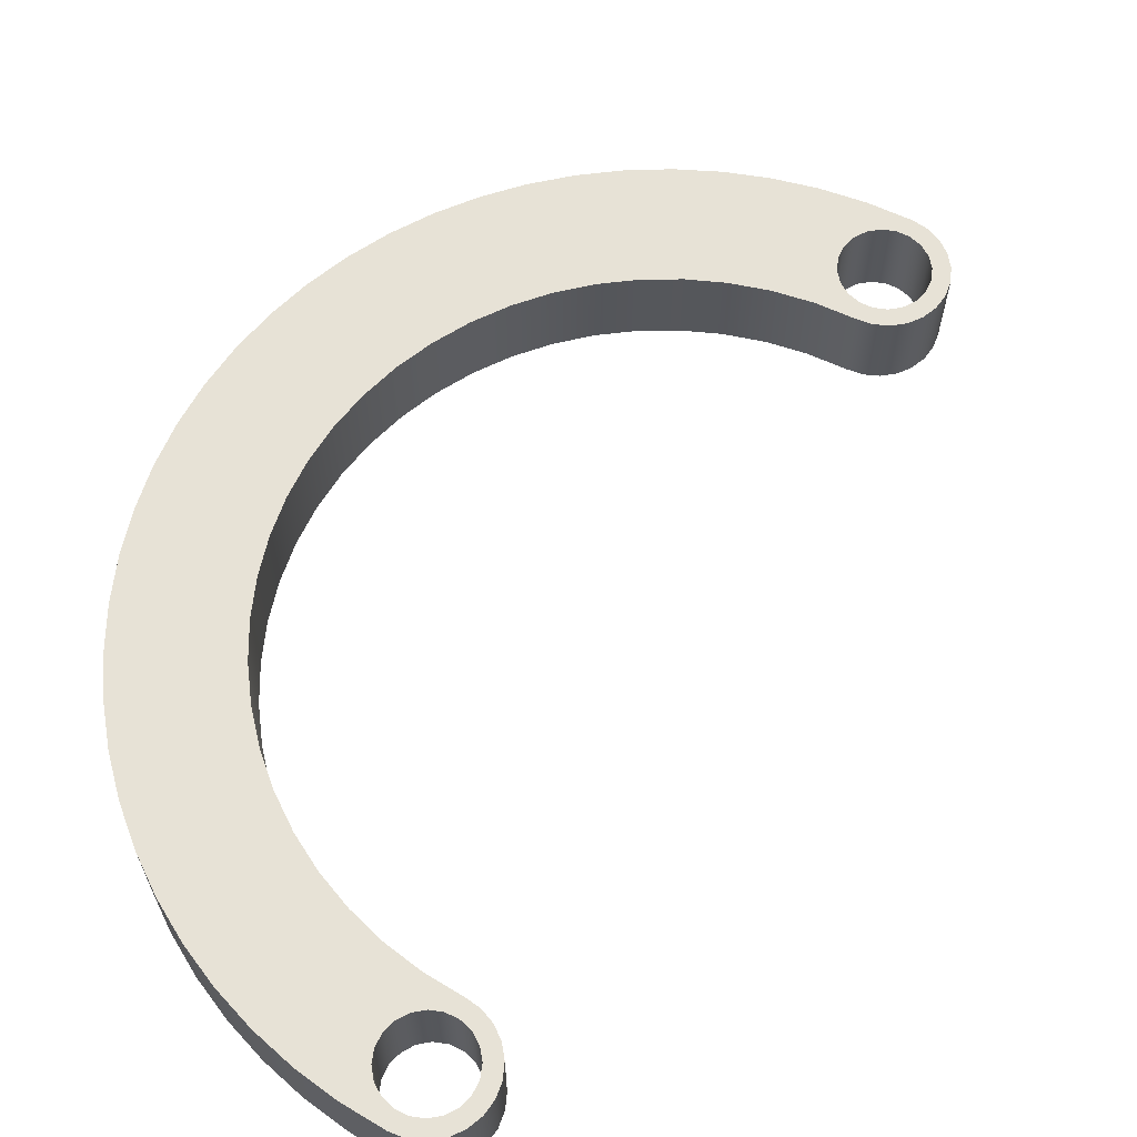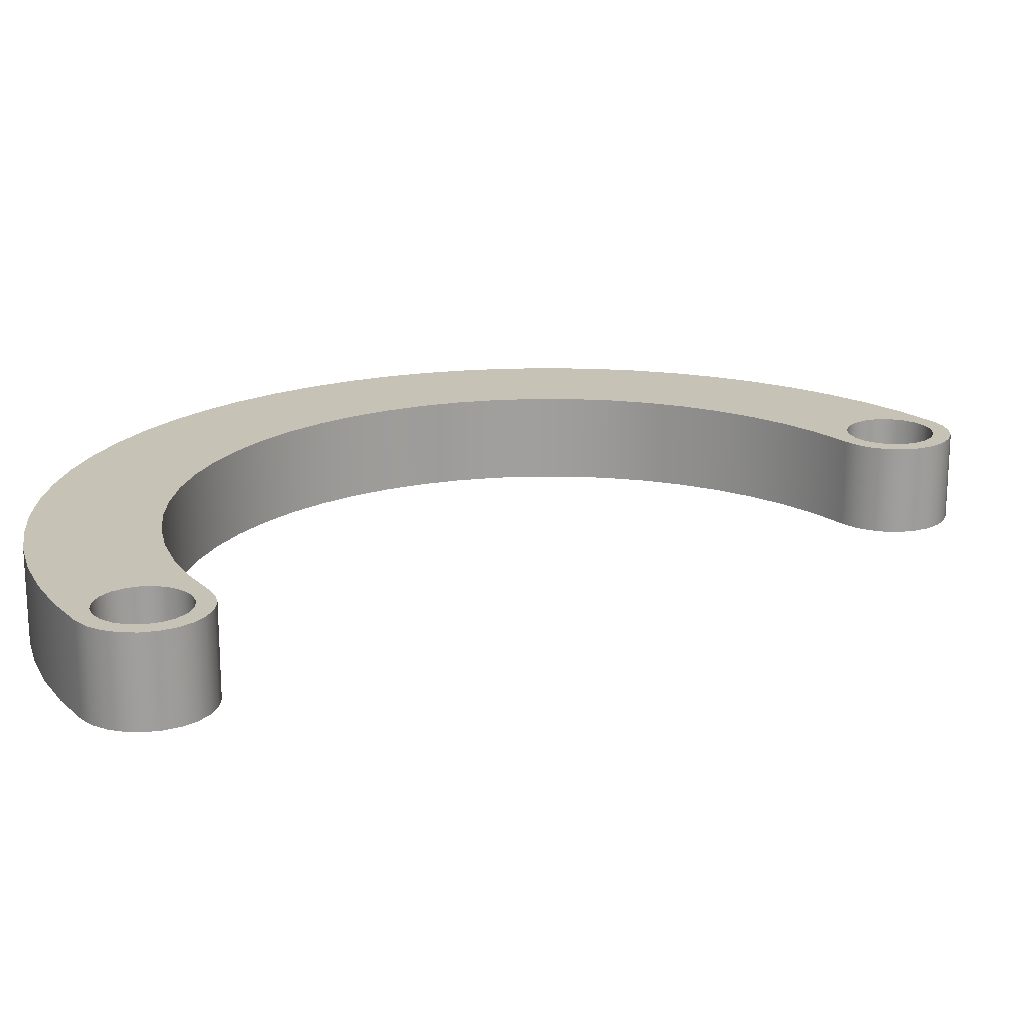
<metadata>
{"format":"obj","ext":"obj","renderer":"f3d","projection":"perspective","resolution":1024,"background":"white","views":[{"elev":63.0,"azim":-126.9,"up":"+Z"},{"elev":19.1,"azim":-100.3,"up":"+Z"}]}
</metadata>
<code>
v 37.76 25.03 -2.7
v 37.6 24.93 -2.7
v 37.48 24.8 -2.7
v 37.39 24.63 -2.7
v 37.35 24.46 -2.7
v 37.36 24.27 -2.7
v 37.41 24.1 -2.7
v 37.51 23.94 -2.7
v 37.65 23.82 -2.7
v 37.81 23.74 -2.7
v 37.99 23.7 -2.7
v 38.17 23.7 -2.7
v 38.34 23.76 -2.7
v 38.34 23.76 -1.7
v 38.17 23.7 -1.7
v 37.99 23.7 -1.7
v 37.81 23.74 -1.7
v 37.65 23.82 -1.7
v 37.51 23.94 -1.7
v 37.41 24.1 -1.7
v 37.36 24.27 -1.7
v 37.35 24.46 -1.7
v 37.39 24.63 -1.7
v 37.48 24.8 -1.7
v 37.6 24.93 -1.7
v 37.76 25.03 -1.7
v 41.61 15.61 -1.7
v 41.63 15.45 -1.7
v 41.7 15.31 -1.7
v 41.81 15.2 -1.7
v 41.95 15.13 -1.7
v 42.11 15.11 -1.7
v 42.26 15.13 -1.7
v 42.4 15.2 -1.7
v 42.51 15.31 -1.7
v 42.58 15.45 -1.7
v 42.61 15.61 -1.7
v 42.58 15.76 -1.7
v 42.51 15.9 -1.7
v 42.4 16.01 -1.7
v 42.26 16.08 -1.7
v 42.11 16.11 -1.7
v 41.95 16.08 -1.7
v 41.81 16.01 -1.7
v 41.7 15.9 -1.7
v 41.63 15.76 -1.7
v 41.61 15.61 -2.7
v 41.63 15.76 -2.7
v 41.7 15.9 -2.7
v 41.81 16.01 -2.7
v 41.95 16.08 -2.7
v 42.11 16.11 -2.7
v 42.26 16.08 -2.7
v 42.4 16.01 -2.7
v 42.51 15.9 -2.7
v 42.58 15.76 -2.7
v 42.61 15.61 -2.7
v 42.58 15.45 -2.7
v 42.51 15.31 -2.7
v 42.4 15.2 -2.7
v 42.26 15.13 -2.7
v 42.11 15.11 -2.7
v 41.95 15.13 -2.7
v 41.81 15.2 -2.7
v 41.7 15.31 -2.7
v 41.63 15.45 -2.7
v 41.61 15.61 -1.7
v 41.61 15.61 -2.7
v 41.81 16.24 -2.7
v 41.66 16.15 -2.7
v 41.54 16.01 -2.7
v 41.45 15.85 -2.7
v 41.41 15.67 -2.7
v 41.42 15.49 -2.7
v 41.47 15.31 -2.7
v 41.57 15.16 -2.7
v 41.7 15.04 -2.7
v 41.87 14.95 -2.7
v 42.04 14.91 -2.7
v 42.23 14.92 -2.7
v 42.4 14.97 -2.7
v 42.4 14.97 -1.7
v 42.23 14.92 -1.7
v 42.04 14.91 -1.7
v 41.87 14.95 -1.7
v 41.7 15.04 -1.7
v 41.57 15.16 -1.7
v 41.47 15.31 -1.7
v 41.42 15.49 -1.7
v 41.41 15.67 -1.7
v 41.45 15.85 -1.7
v 41.54 16.01 -1.7
v 41.66 16.15 -1.7
v 41.81 16.24 -1.7
v 41.61 15.61 -2.7
v 41.63 15.45 -2.7
v 41.7 15.31 -2.7
v 41.81 15.2 -2.7
v 41.95 15.13 -2.7
v 42.11 15.11 -2.7
v 42.26 15.13 -2.7
v 42.4 15.2 -2.7
v 42.51 15.31 -2.7
v 42.58 15.45 -2.7
v 42.61 15.61 -2.7
v 42.58 15.76 -2.7
v 42.51 15.9 -2.7
v 42.4 16.01 -2.7
v 42.26 16.08 -2.7
v 42.11 16.11 -2.7
v 41.95 16.08 -2.7
v 41.81 16.01 -2.7
v 41.7 15.9 -2.7
v 41.63 15.76 -2.7
v 37.55 24.39 -2.7
v 37.57 24.24 -2.7
v 37.64 24.1 -2.7
v 37.75 23.99 -2.7
v 37.89 23.92 -2.7
v 38.05 23.89 -2.7
v 38.2 23.92 -2.7
v 38.34 23.99 -2.7
v 38.45 24.1 -2.7
v 38.52 24.24 -2.7
v 38.55 24.39 -2.7
v 38.52 24.55 -2.7
v 38.45 24.69 -2.7
v 38.34 24.8 -2.7
v 38.2 24.87 -2.7
v 38.05 24.89 -2.7
v 37.89 24.87 -2.7
v 37.75 24.8 -2.7
v 37.64 24.69 -2.7
v 37.57 24.55 -2.7
v 42.4 14.97 -2.7
v 42.23 14.92 -2.7
v 42.04 14.91 -2.7
v 41.87 14.95 -2.7
v 41.7 15.04 -2.7
v 41.57 15.16 -2.7
v 41.47 15.31 -2.7
v 41.42 15.49 -2.7
v 41.41 15.67 -2.7
v 41.45 15.85 -2.7
v 41.54 16.01 -2.7
v 41.66 16.15 -2.7
v 41.81 16.24 -2.7
v 42.22 16.46 -2.7
v 42.61 16.72 -2.7
v 42.96 17.03 -2.7
v 43.27 17.37 -2.7
v 43.55 17.74 -2.7
v 43.78 18.15 -2.7
v 43.96 18.57 -2.7
v 44.1 19.02 -2.7
v 44.18 19.47 -2.7
v 44.22 19.93 -2.7
v 44.2 20.4 -2.7
v 44.13 20.86 -2.7
v 44.01 21.3 -2.7
v 43.83 21.74 -2.7
v 43.62 22.15 -2.7
v 43.35 22.53 -2.7
v 43.05 22.88 -2.7
v 42.71 23.19 -2.7
v 42.34 23.47 -2.7
v 41.93 23.7 -2.7
v 41.51 23.88 -2.7
v 41.06 24.02 -2.7
v 40.61 24.1 -2.7
v 40.14 24.14 -2.7
v 39.68 24.12 -2.7
v 39.22 24.05 -2.7
v 38.77 23.93 -2.7
v 38.34 23.76 -2.7
v 38.17 23.7 -2.7
v 37.99 23.7 -2.7
v 37.81 23.74 -2.7
v 37.65 23.82 -2.7
v 37.51 23.94 -2.7
v 37.41 24.1 -2.7
v 37.36 24.27 -2.7
v 37.35 24.46 -2.7
v 37.39 24.63 -2.7
v 37.48 24.8 -2.7
v 37.6 24.93 -2.7
v 37.76 25.03 -2.7
v 38.24 25.23 -2.7
v 38.75 25.38 -2.7
v 39.27 25.48 -2.7
v 39.79 25.53 -2.7
v 40.32 25.53 -2.7
v 40.84 25.49 -2.7
v 41.36 25.39 -2.7
v 41.87 25.24 -2.7
v 42.36 25.05 -2.7
v 42.83 24.81 -2.7
v 43.27 24.53 -2.7
v 43.69 24.2 -2.7
v 44.07 23.84 -2.7
v 44.42 23.44 -2.7
v 44.72 23.02 -2.7
v 44.99 22.56 -2.7
v 45.21 22.08 -2.7
v 45.38 21.58 -2.7
v 45.51 21.07 -2.7
v 45.59 20.55 -2.7
v 45.62 20.03 -2.7
v 45.59 19.5 -2.7
v 45.52 18.98 -2.7
v 45.4 18.46 -2.7
v 45.23 17.97 -2.7
v 45.01 17.48 -2.7
v 44.75 17.03 -2.7
v 44.45 16.6 -2.7
v 44.1 16.2 -2.7
v 43.72 15.83 -2.7
v 43.31 15.5 -2.7
v 42.87 15.22 -2.7
v 38.34 23.76 -2.7
v 38.77 23.93 -2.7
v 39.22 24.05 -2.7
v 39.68 24.12 -2.7
v 40.14 24.14 -2.7
v 40.61 24.1 -2.7
v 41.06 24.02 -2.7
v 41.51 23.88 -2.7
v 41.93 23.7 -2.7
v 42.34 23.47 -2.7
v 42.71 23.19 -2.7
v 43.05 22.88 -2.7
v 43.35 22.53 -2.7
v 43.62 22.15 -2.7
v 43.83 21.74 -2.7
v 44.01 21.3 -2.7
v 44.13 20.86 -2.7
v 44.2 20.4 -2.7
v 44.22 19.93 -2.7
v 44.18 19.47 -2.7
v 44.1 19.02 -2.7
v 43.96 18.57 -2.7
v 43.78 18.15 -2.7
v 43.55 17.74 -2.7
v 43.27 17.37 -2.7
v 42.96 17.03 -2.7
v 42.61 16.72 -2.7
v 42.22 16.46 -2.7
v 41.81 16.24 -2.7
v 41.81 16.24 -1.7
v 42.22 16.46 -1.7
v 42.61 16.72 -1.7
v 42.96 17.03 -1.7
v 43.27 17.37 -1.7
v 43.55 17.74 -1.7
v 43.78 18.15 -1.7
v 43.96 18.57 -1.7
v 44.1 19.02 -1.7
v 44.18 19.47 -1.7
v 44.22 19.93 -1.7
v 44.2 20.4 -1.7
v 44.13 20.86 -1.7
v 44.01 21.3 -1.7
v 43.83 21.74 -1.7
v 43.62 22.15 -1.7
v 43.35 22.53 -1.7
v 43.05 22.88 -1.7
v 42.71 23.19 -1.7
v 42.34 23.47 -1.7
v 41.93 23.7 -1.7
v 41.51 23.88 -1.7
v 41.06 24.02 -1.7
v 40.61 24.1 -1.7
v 40.14 24.14 -1.7
v 39.68 24.12 -1.7
v 39.22 24.05 -1.7
v 38.77 23.93 -1.7
v 38.34 23.76 -1.7
v 37.55 24.39 -1.7
v 37.57 24.24 -1.7
v 37.64 24.1 -1.7
v 37.75 23.99 -1.7
v 37.89 23.92 -1.7
v 38.05 23.89 -1.7
v 38.2 23.92 -1.7
v 38.34 23.99 -1.7
v 38.45 24.1 -1.7
v 38.52 24.24 -1.7
v 38.55 24.39 -1.7
v 38.52 24.55 -1.7
v 38.45 24.69 -1.7
v 38.34 24.8 -1.7
v 38.2 24.87 -1.7
v 38.05 24.89 -1.7
v 37.89 24.87 -1.7
v 37.75 24.8 -1.7
v 37.64 24.69 -1.7
v 37.57 24.55 -1.7
v 37.55 24.39 -2.7
v 37.57 24.55 -2.7
v 37.64 24.69 -2.7
v 37.75 24.8 -2.7
v 37.89 24.87 -2.7
v 38.05 24.89 -2.7
v 38.2 24.87 -2.7
v 38.34 24.8 -2.7
v 38.45 24.69 -2.7
v 38.52 24.55 -2.7
v 38.55 24.39 -2.7
v 38.52 24.24 -2.7
v 38.45 24.1 -2.7
v 38.34 23.99 -2.7
v 38.2 23.92 -2.7
v 38.05 23.89 -2.7
v 37.89 23.92 -2.7
v 37.75 23.99 -2.7
v 37.64 24.1 -2.7
v 37.57 24.24 -2.7
v 37.55 24.39 -1.7
v 37.55 24.39 -2.7
v 41.61 15.61 -1.7
v 41.63 15.76 -1.7
v 41.7 15.9 -1.7
v 41.81 16.01 -1.7
v 41.95 16.08 -1.7
v 42.11 16.11 -1.7
v 42.26 16.08 -1.7
v 42.4 16.01 -1.7
v 42.51 15.9 -1.7
v 42.58 15.76 -1.7
v 42.61 15.61 -1.7
v 42.58 15.45 -1.7
v 42.51 15.31 -1.7
v 42.4 15.2 -1.7
v 42.26 15.13 -1.7
v 42.11 15.11 -1.7
v 41.95 15.13 -1.7
v 41.81 15.2 -1.7
v 41.7 15.31 -1.7
v 41.63 15.45 -1.7
v 37.55 24.39 -1.7
v 37.57 24.55 -1.7
v 37.64 24.69 -1.7
v 37.75 24.8 -1.7
v 37.89 24.87 -1.7
v 38.05 24.89 -1.7
v 38.2 24.87 -1.7
v 38.34 24.8 -1.7
v 38.45 24.69 -1.7
v 38.52 24.55 -1.7
v 38.55 24.39 -1.7
v 38.52 24.24 -1.7
v 38.45 24.1 -1.7
v 38.34 23.99 -1.7
v 38.2 23.92 -1.7
v 38.05 23.89 -1.7
v 37.89 23.92 -1.7
v 37.75 23.99 -1.7
v 37.64 24.1 -1.7
v 37.57 24.24 -1.7
v 41.81 16.24 -1.7
v 41.66 16.15 -1.7
v 41.54 16.01 -1.7
v 41.45 15.85 -1.7
v 41.41 15.67 -1.7
v 41.42 15.49 -1.7
v 41.47 15.31 -1.7
v 41.57 15.16 -1.7
v 41.7 15.04 -1.7
v 41.87 14.95 -1.7
v 42.04 14.91 -1.7
v 42.23 14.92 -1.7
v 42.4 14.97 -1.7
v 42.87 15.22 -1.7
v 43.31 15.5 -1.7
v 43.72 15.83 -1.7
v 44.1 16.2 -1.7
v 44.45 16.6 -1.7
v 44.75 17.03 -1.7
v 45.01 17.48 -1.7
v 45.23 17.97 -1.7
v 45.4 18.46 -1.7
v 45.52 18.98 -1.7
v 45.59 19.5 -1.7
v 45.62 20.03 -1.7
v 45.59 20.55 -1.7
v 45.51 21.07 -1.7
v 45.38 21.58 -1.7
v 45.21 22.08 -1.7
v 44.99 22.56 -1.7
v 44.72 23.02 -1.7
v 44.42 23.44 -1.7
v 44.07 23.84 -1.7
v 43.69 24.2 -1.7
v 43.27 24.53 -1.7
v 42.83 24.81 -1.7
v 42.36 25.05 -1.7
v 41.87 25.24 -1.7
v 41.36 25.39 -1.7
v 40.84 25.49 -1.7
v 40.32 25.53 -1.7
v 39.79 25.53 -1.7
v 39.27 25.48 -1.7
v 38.75 25.38 -1.7
v 38.24 25.23 -1.7
v 37.76 25.03 -1.7
v 37.6 24.93 -1.7
v 37.48 24.8 -1.7
v 37.39 24.63 -1.7
v 37.35 24.46 -1.7
v 37.36 24.27 -1.7
v 37.41 24.1 -1.7
v 37.51 23.94 -1.7
v 37.65 23.82 -1.7
v 37.81 23.74 -1.7
v 37.99 23.7 -1.7
v 38.17 23.7 -1.7
v 38.34 23.76 -1.7
v 38.77 23.93 -1.7
v 39.22 24.05 -1.7
v 39.68 24.12 -1.7
v 40.14 24.14 -1.7
v 40.61 24.1 -1.7
v 41.06 24.02 -1.7
v 41.51 23.88 -1.7
v 41.93 23.7 -1.7
v 42.34 23.47 -1.7
v 42.71 23.19 -1.7
v 43.05 22.88 -1.7
v 43.35 22.53 -1.7
v 43.62 22.15 -1.7
v 43.83 21.74 -1.7
v 44.01 21.3 -1.7
v 44.13 20.86 -1.7
v 44.2 20.4 -1.7
v 44.22 19.93 -1.7
v 44.18 19.47 -1.7
v 44.1 19.02 -1.7
v 43.96 18.57 -1.7
v 43.78 18.15 -1.7
v 43.55 17.74 -1.7
v 43.27 17.37 -1.7
v 42.96 17.03 -1.7
v 42.61 16.72 -1.7
v 42.22 16.46 -1.7
v 42.4 14.97 -2.7
v 42.87 15.22 -2.7
v 43.31 15.5 -2.7
v 43.72 15.83 -2.7
v 44.1 16.2 -2.7
v 44.45 16.6 -2.7
v 44.75 17.03 -2.7
v 45.01 17.48 -2.7
v 45.23 17.97 -2.7
v 45.4 18.46 -2.7
v 45.52 18.98 -2.7
v 45.59 19.5 -2.7
v 45.62 20.03 -2.7
v 45.59 20.55 -2.7
v 45.51 21.07 -2.7
v 45.38 21.58 -2.7
v 45.21 22.08 -2.7
v 44.99 22.56 -2.7
v 44.72 23.02 -2.7
v 44.42 23.44 -2.7
v 44.07 23.84 -2.7
v 43.69 24.2 -2.7
v 43.27 24.53 -2.7
v 42.83 24.81 -2.7
v 42.36 25.05 -2.7
v 41.87 25.24 -2.7
v 41.36 25.39 -2.7
v 40.84 25.49 -2.7
v 40.32 25.53 -2.7
v 39.79 25.53 -2.7
v 39.27 25.48 -2.7
v 38.75 25.38 -2.7
v 38.24 25.23 -2.7
v 37.76 25.03 -2.7
v 37.76 25.03 -1.7
v 38.24 25.23 -1.7
v 38.75 25.38 -1.7
v 39.27 25.48 -1.7
v 39.79 25.53 -1.7
v 40.32 25.53 -1.7
v 40.84 25.49 -1.7
v 41.36 25.39 -1.7
v 41.87 25.24 -1.7
v 42.36 25.05 -1.7
v 42.83 24.81 -1.7
v 43.27 24.53 -1.7
v 43.69 24.2 -1.7
v 44.07 23.84 -1.7
v 44.42 23.44 -1.7
v 44.72 23.02 -1.7
v 44.99 22.56 -1.7
v 45.21 22.08 -1.7
v 45.38 21.58 -1.7
v 45.51 21.07 -1.7
v 45.59 20.55 -1.7
v 45.62 20.03 -1.7
v 45.59 19.5 -1.7
v 45.52 18.98 -1.7
v 45.4 18.46 -1.7
v 45.23 17.97 -1.7
v 45.01 17.48 -1.7
v 44.75 17.03 -1.7
v 44.45 16.6 -1.7
v 44.1 16.2 -1.7
v 43.72 15.83 -1.7
v 43.31 15.5 -1.7
v 42.87 15.22 -1.7
v 42.4 14.97 -1.7
f 26 1 25
f 25 1 2
f 25 2 24
f 24 2 3
f 24 3 23
f 23 3 4
f 23 4 22
f 22 4 5
f 22 5 21
f 21 5 6
f 21 6 20
f 20 6 7
f 20 7 19
f 19 7 8
f 19 8 18
f 18 8 9
f 18 9 17
f 17 9 10
f 17 10 16
f 16 10 11
f 16 11 15
f 15 11 12
f 15 12 14
f 14 12 13
f 28 66 27
f 27 66 68
f 67 47 46
f 46 47 48
f 46 48 45
f 45 48 49
f 45 49 44
f 44 49 50
f 44 50 43
f 43 50 51
f 43 51 42
f 42 51 52
f 42 52 41
f 41 52 53
f 41 53 40
f 40 53 54
f 40 54 39
f 39 54 55
f 39 55 38
f 38 55 56
f 38 56 37
f 37 56 57
f 37 57 36
f 36 57 58
f 36 58 35
f 35 58 59
f 35 59 34
f 34 59 60
f 34 60 33
f 33 60 61
f 33 61 32
f 32 61 62
f 32 62 31
f 31 62 63
f 31 63 30
f 30 63 64
f 30 64 29
f 29 64 65
f 29 65 28
f 28 65 66
f 94 69 93
f 93 69 70
f 93 70 92
f 92 70 71
f 92 71 91
f 91 71 72
f 91 72 90
f 90 72 73
f 90 73 89
f 89 73 74
f 89 74 88
f 88 74 75
f 88 75 87
f 87 75 76
f 87 76 86
f 86 76 77
f 86 77 85
f 85 77 78
f 85 78 84
f 84 78 79
f 84 79 83
f 83 79 80
f 83 80 82
f 82 80 81
f 96 142 95
f 95 142 143
f 95 143 114
f 114 143 144
f 114 144 145
f 142 96 141
f 141 96 97
f 141 97 140
f 140 97 139
f 139 97 98
f 139 98 138
f 138 98 99
f 138 99 137
f 137 99 100
f 137 100 136
f 136 100 101
f 136 101 135
f 135 101 102
f 135 102 103
f 135 103 219
f 219 103 104
f 219 104 105
f 219 105 218
f 218 105 106
f 218 106 149
f 149 106 107
f 149 107 108
f 149 108 148
f 148 108 109
f 148 109 110
f 110 111 148
f 148 111 147
f 147 111 112
f 147 112 146
f 146 112 113
f 146 113 145
f 145 113 114
f 116 182 115
f 115 182 183
f 115 183 134
f 134 183 184
f 134 184 185
f 182 116 181
f 181 116 117
f 181 117 180
f 180 117 179
f 179 117 118
f 179 118 178
f 178 118 119
f 178 119 177
f 177 119 120
f 177 120 176
f 176 120 121
f 176 121 175
f 175 121 122
f 175 122 123
f 175 123 174
f 174 123 124
f 174 124 125
f 174 125 173
f 173 125 126
f 173 126 189
f 189 126 127
f 189 127 128
f 189 128 188
f 188 128 129
f 188 129 130
f 188 130 187
f 187 130 131
f 187 131 132
f 187 132 186
f 186 132 133
f 186 133 185
f 185 133 134
f 149 150 218
f 218 150 217
f 217 150 151
f 217 151 216
f 216 151 215
f 215 151 152
f 215 152 214
f 214 152 153
f 214 153 213
f 213 153 154
f 213 154 212
f 212 154 155
f 212 155 211
f 211 155 210
f 210 155 156
f 210 156 209
f 209 156 157
f 209 157 208
f 208 157 158
f 208 158 207
f 207 158 206
f 206 158 159
f 206 159 205
f 205 159 160
f 205 160 204
f 204 160 203
f 203 160 161
f 203 161 202
f 202 161 162
f 202 162 201
f 201 162 163
f 201 163 200
f 200 163 164
f 200 164 199
f 199 164 165
f 199 165 198
f 198 165 166
f 198 166 197
f 197 166 196
f 196 166 167
f 196 167 195
f 195 167 168
f 195 168 194
f 194 168 169
f 194 169 193
f 193 169 170
f 193 170 192
f 192 170 171
f 192 171 191
f 191 171 172
f 191 172 190
f 190 172 173
f 190 173 189
f 277 220 276
f 276 220 221
f 276 221 275
f 275 221 222
f 275 222 274
f 274 222 223
f 274 223 273
f 273 223 224
f 273 224 272
f 272 224 225
f 272 225 271
f 271 225 226
f 271 226 270
f 270 226 227
f 270 227 269
f 269 227 228
f 269 228 268
f 268 228 229
f 268 229 267
f 267 229 230
f 267 230 266
f 266 230 231
f 266 231 265
f 265 231 232
f 265 232 264
f 264 232 233
f 264 233 263
f 263 233 234
f 263 234 262
f 262 234 235
f 262 235 261
f 261 235 236
f 261 236 260
f 260 236 237
f 260 237 259
f 259 237 238
f 259 238 258
f 258 238 239
f 258 239 257
f 257 239 240
f 257 240 256
f 256 240 241
f 256 241 255
f 255 241 242
f 255 242 254
f 254 242 243
f 254 243 253
f 253 243 244
f 253 244 252
f 252 244 245
f 252 245 251
f 251 245 246
f 251 246 250
f 250 246 247
f 250 247 249
f 249 247 248
f 279 317 278
f 278 317 319
f 318 298 297
f 297 298 299
f 297 299 296
f 296 299 300
f 296 300 295
f 295 300 301
f 295 301 294
f 294 301 302
f 294 302 293
f 293 302 303
f 293 303 292
f 292 303 304
f 292 304 291
f 291 304 305
f 291 305 290
f 290 305 306
f 290 306 289
f 289 306 307
f 289 307 288
f 288 307 308
f 288 308 287
f 287 308 309
f 287 309 286
f 286 309 310
f 286 310 285
f 285 310 311
f 285 311 284
f 284 311 312
f 284 312 283
f 283 312 313
f 283 313 282
f 282 313 314
f 282 314 281
f 281 314 315
f 281 315 280
f 280 315 316
f 280 316 279
f 279 316 317
f 321 364 320
f 320 364 365
f 320 365 339
f 339 365 366
f 339 366 338
f 338 366 367
f 338 367 368
f 322 362 321
f 321 362 363
f 321 363 364
f 362 322 361
f 361 322 323
f 361 323 360
f 360 323 324
f 360 324 444
f 444 324 325
f 444 325 326
f 326 327 444
f 444 327 443
f 443 327 328
f 443 328 329
f 443 329 374
f 374 329 330
f 374 330 373
f 373 330 331
f 373 331 332
f 373 332 372
f 372 332 333
f 372 333 334
f 372 334 371
f 371 334 335
f 371 335 370
f 370 335 336
f 370 336 369
f 369 336 337
f 369 337 368
f 368 337 338
f 341 409 340
f 340 409 410
f 340 410 359
f 359 410 411
f 359 411 358
f 358 411 412
f 358 412 413
f 342 407 341
f 341 407 408
f 341 408 409
f 407 342 406
f 406 342 343
f 406 343 405
f 405 343 344
f 405 344 345
f 405 345 404
f 404 345 346
f 404 346 347
f 404 347 403
f 403 347 348
f 403 348 349
f 403 349 419
f 419 349 350
f 419 350 418
f 418 350 351
f 418 351 352
f 418 352 417
f 417 352 353
f 417 353 354
f 417 354 416
f 416 354 355
f 416 355 415
f 415 355 356
f 415 356 414
f 414 356 357
f 414 357 413
f 413 357 358
f 443 374 442
f 442 374 375
f 442 375 441
f 441 375 376
f 441 376 377
f 441 377 440
f 440 377 378
f 440 378 439
f 439 378 379
f 439 379 438
f 438 379 380
f 438 380 437
f 437 380 381
f 437 381 382
f 437 382 436
f 436 382 383
f 436 383 435
f 435 383 384
f 435 384 434
f 434 384 385
f 434 385 386
f 434 386 433
f 433 386 387
f 433 387 432
f 432 387 388
f 432 388 389
f 432 389 431
f 431 389 390
f 431 390 430
f 430 390 391
f 430 391 429
f 429 391 392
f 429 392 428
f 428 392 393
f 428 393 427
f 427 393 394
f 427 394 426
f 426 394 395
f 426 395 396
f 426 396 425
f 425 396 397
f 425 397 424
f 424 397 398
f 424 398 423
f 423 398 399
f 423 399 422
f 422 399 400
f 422 400 421
f 421 400 401
f 421 401 420
f 420 401 402
f 420 402 419
f 419 402 403
f 512 445 511
f 511 445 446
f 511 446 510
f 510 446 447
f 510 447 509
f 509 447 448
f 509 448 508
f 508 448 449
f 508 449 507
f 507 449 450
f 507 450 506
f 506 450 451
f 506 451 505
f 505 451 452
f 505 452 504
f 504 452 453
f 504 453 503
f 503 453 454
f 503 454 502
f 502 454 455
f 502 455 501
f 501 455 456
f 501 456 500
f 500 456 457
f 500 457 499
f 499 457 458
f 499 458 498
f 498 458 459
f 498 459 497
f 497 459 460
f 497 460 496
f 496 460 461
f 496 461 495
f 495 461 462
f 495 462 494
f 494 462 463
f 494 463 493
f 493 463 464
f 493 464 492
f 492 464 465
f 492 465 491
f 491 465 466
f 491 466 490
f 490 466 467
f 490 467 489
f 489 467 468
f 489 468 488
f 488 468 469
f 488 469 487
f 487 469 470
f 487 470 486
f 486 470 471
f 486 471 485
f 485 471 472
f 485 472 484
f 484 472 473
f 484 473 483
f 483 473 474
f 483 474 482
f 482 474 475
f 482 475 481
f 481 475 476
f 481 476 480
f 480 476 477
f 480 477 479
f 479 477 478

</code>
